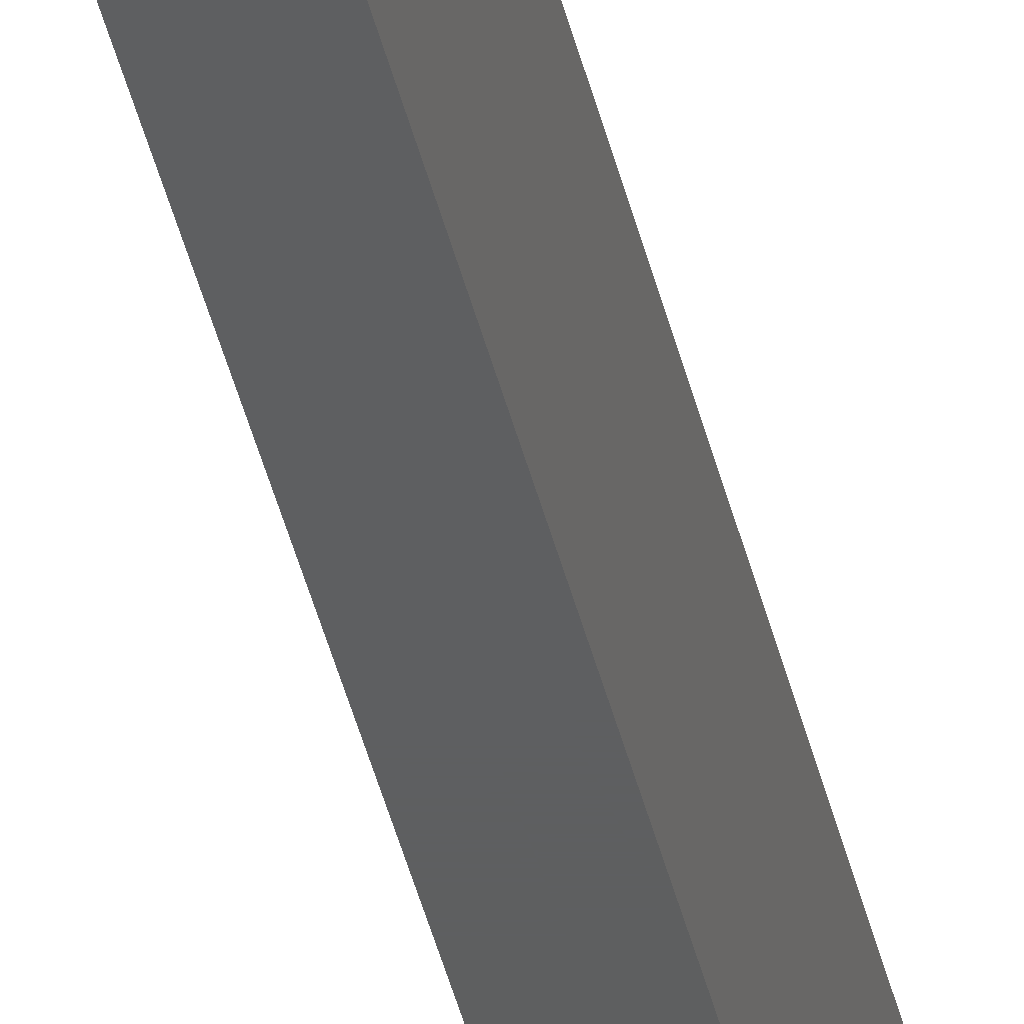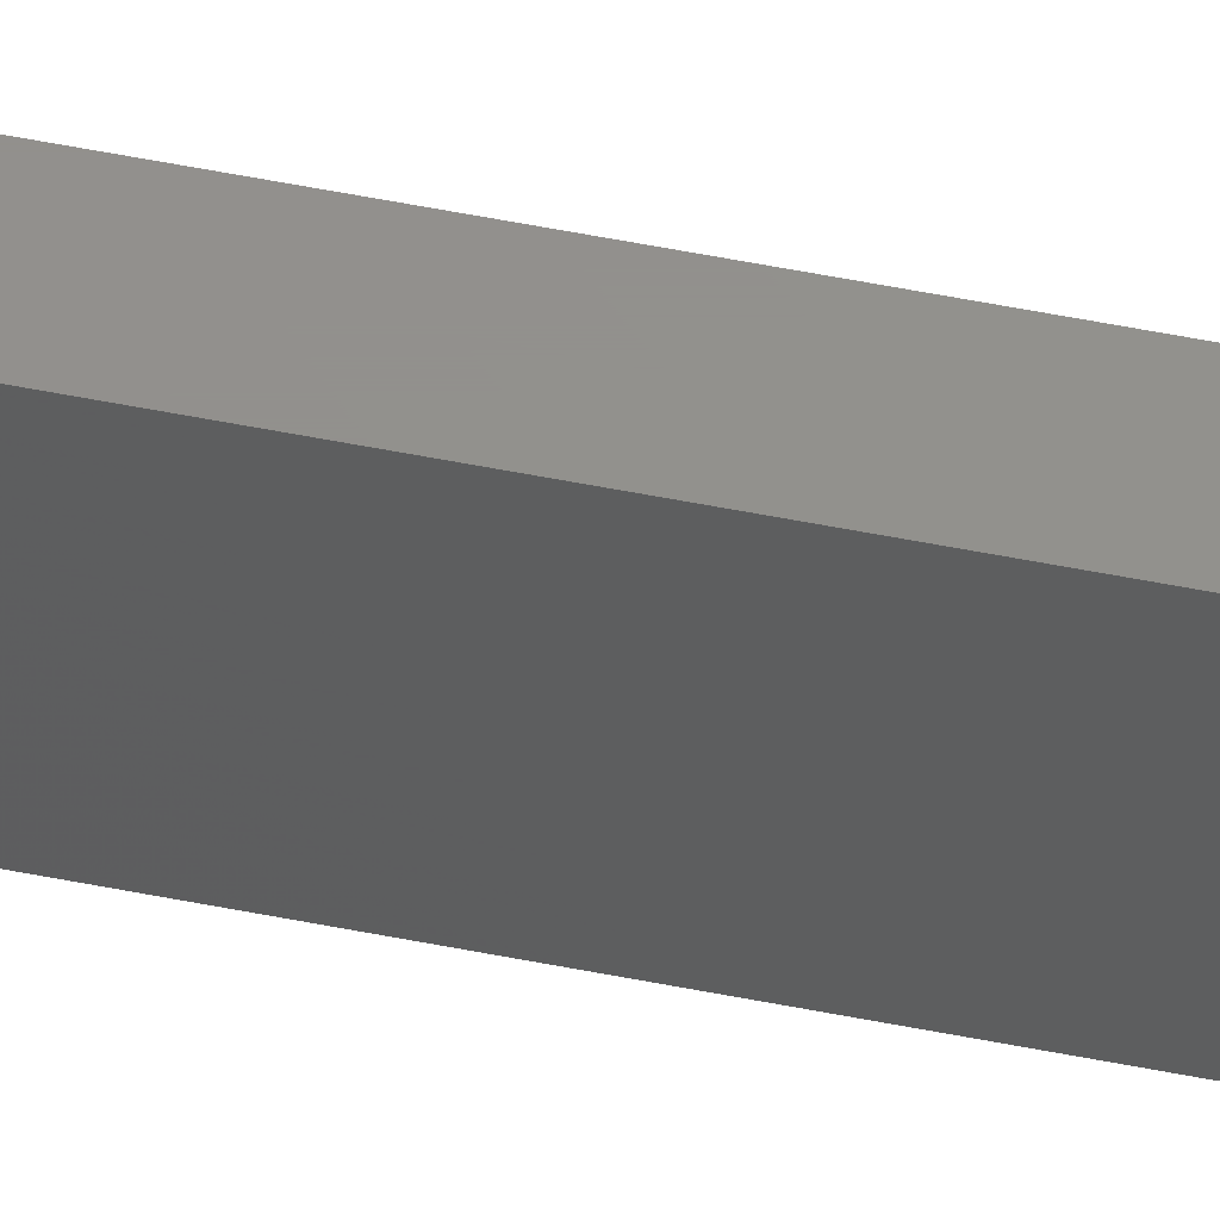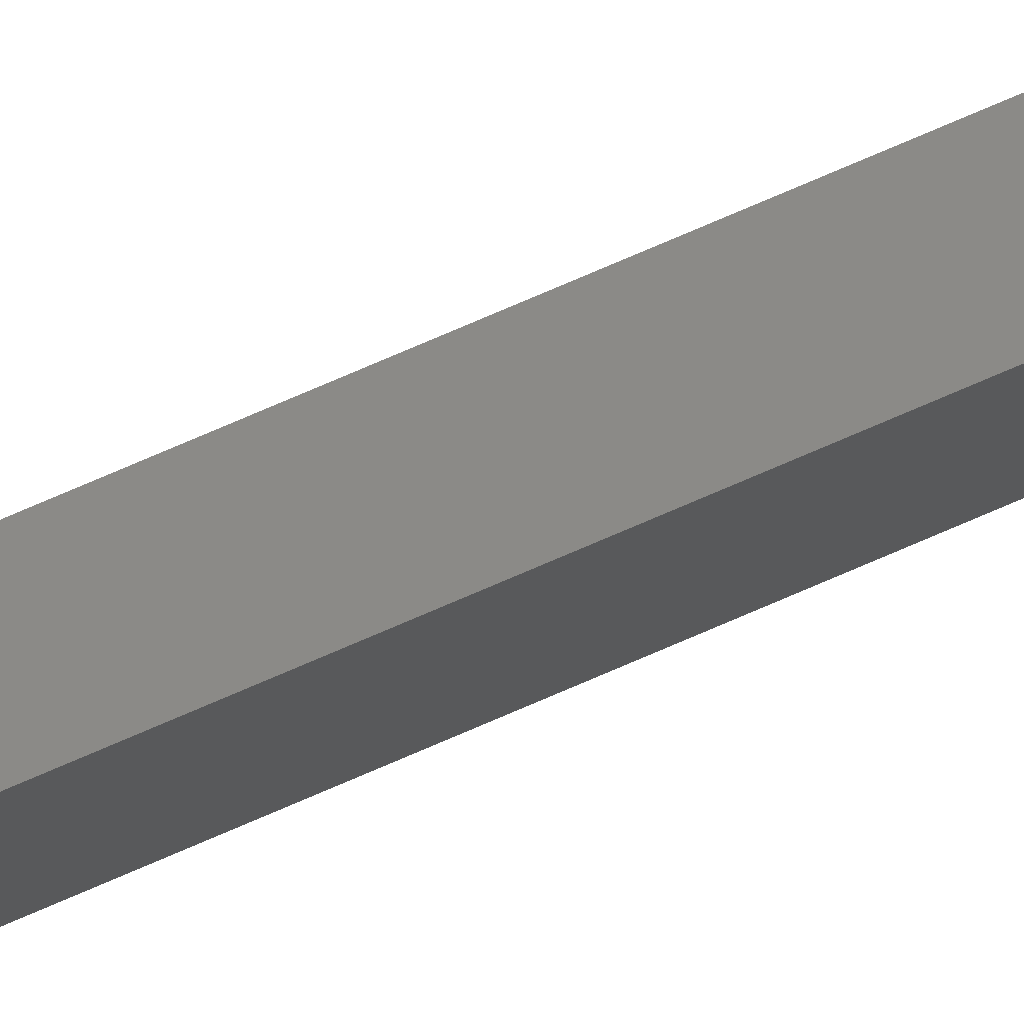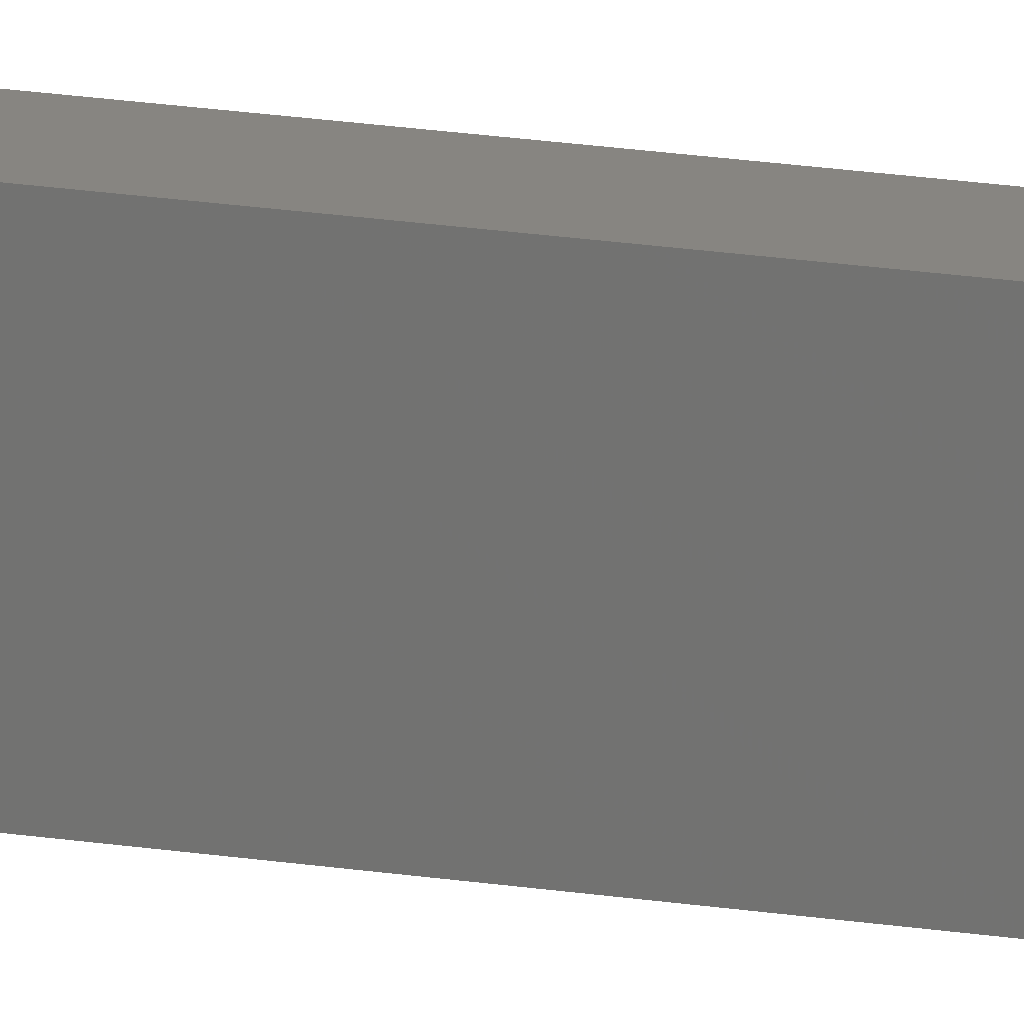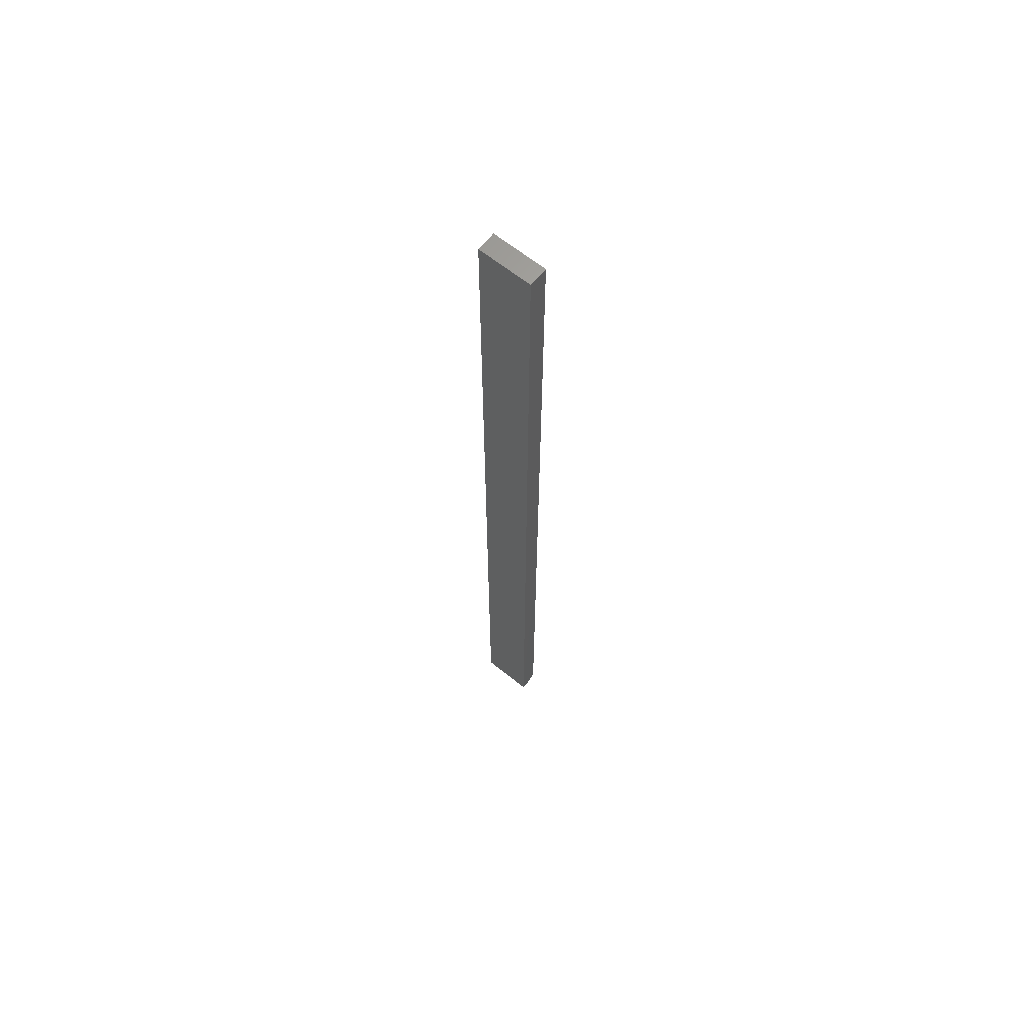
<metadata>
{"format":"stl","ext":"stl","renderer":"f3d","projection":"perspective","resolution":1024,"background":"white","views":[{"elev":-36.7,"azim":-168.3,"up":"+Z"},{"elev":54.3,"azim":-78.0,"up":"+Z"},{"elev":78.6,"azim":-113.1,"up":"+Z"},{"elev":21.9,"azim":105.0,"up":"+Z"},{"elev":64.6,"azim":-51.0,"up":"+Y"}]}
</metadata>
<code>
# stl→obj: 24 verts, 44 faces
v -0.01562 -0.75 -0.04688
v -0.008306 -0.75 -0.04688
v -0.01562 -0.75 0.03906
v -0.008306 -0.75 0.03906
v -0.003733 -0.7495 0.03906
v 0.0006632 -0.7482 0.03906
v 0.004715 -0.7461 0.03906
v 0.008267 -0.7431 0.03906
v 0.01118 -0.7396 0.03906
v 0.01335 -0.7355 0.03906
v 0.01468 -0.7311 0.03906
v 0.01513 -0.7266 0.03906
v 0.01513 0.75 0.03906
v -0.01562 0.75 0.03906
v 0.01513 0.75 -0.04688
v 0.01513 -0.7266 -0.04688
v 0.004715 -0.7461 -0.04688
v -0.003733 -0.7495 -0.04688
v 0.0006632 -0.7482 -0.04688
v -0.01562 0.75 -0.04688
v 0.01468 -0.7311 -0.04688
v 0.01335 -0.7355 -0.04688
v 0.01118 -0.7396 -0.04688
v 0.008267 -0.7431 -0.04688
f 1 2 3
f 3 2 4
f 4 5 6
f 3 4 6
f 3 6 7
f 3 7 8
f 3 8 9
f 3 9 10
f 3 10 11
f 3 11 12
f 3 12 13
f 3 13 14
f 15 13 16
f 16 13 12
f 2 17 18
f 17 19 18
f 1 20 15
f 1 15 16
f 1 16 21
f 1 21 22
f 1 22 23
f 1 23 24
f 1 24 17
f 1 17 2
f 16 12 21
f 21 12 11
f 21 11 22
f 22 11 10
f 22 10 23
f 23 10 9
f 23 9 24
f 24 9 8
f 24 8 17
f 17 8 7
f 17 7 19
f 19 7 6
f 19 6 18
f 18 6 5
f 18 5 2
f 2 5 4
f 20 14 15
f 15 14 13
f 14 20 3
f 3 20 1

</code>
